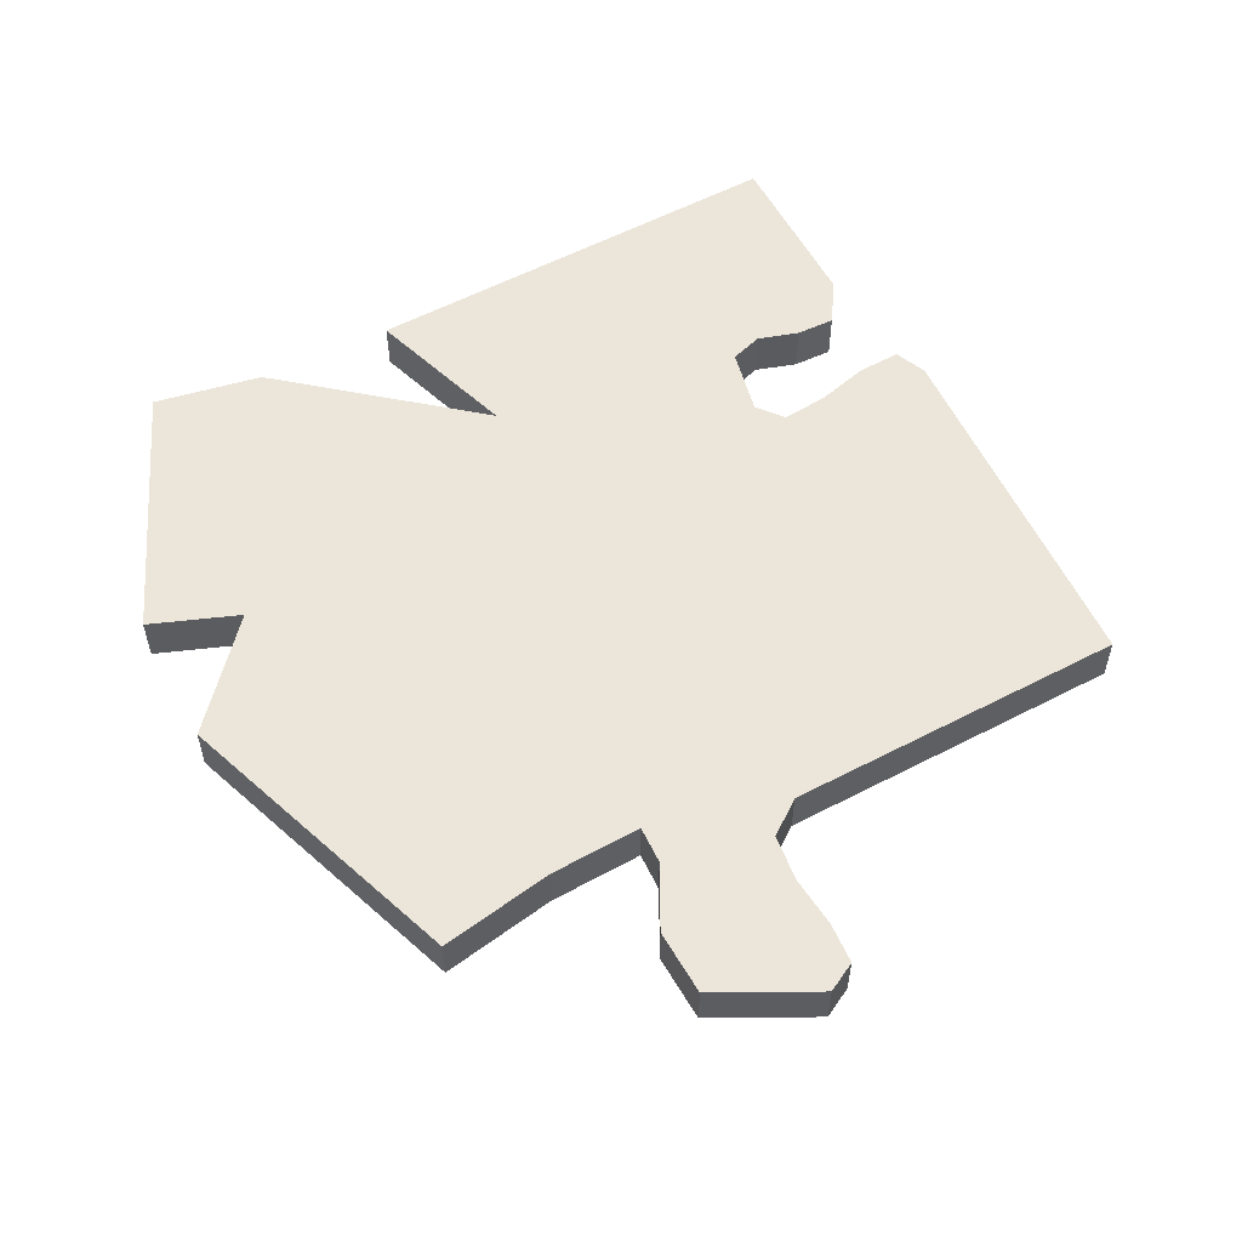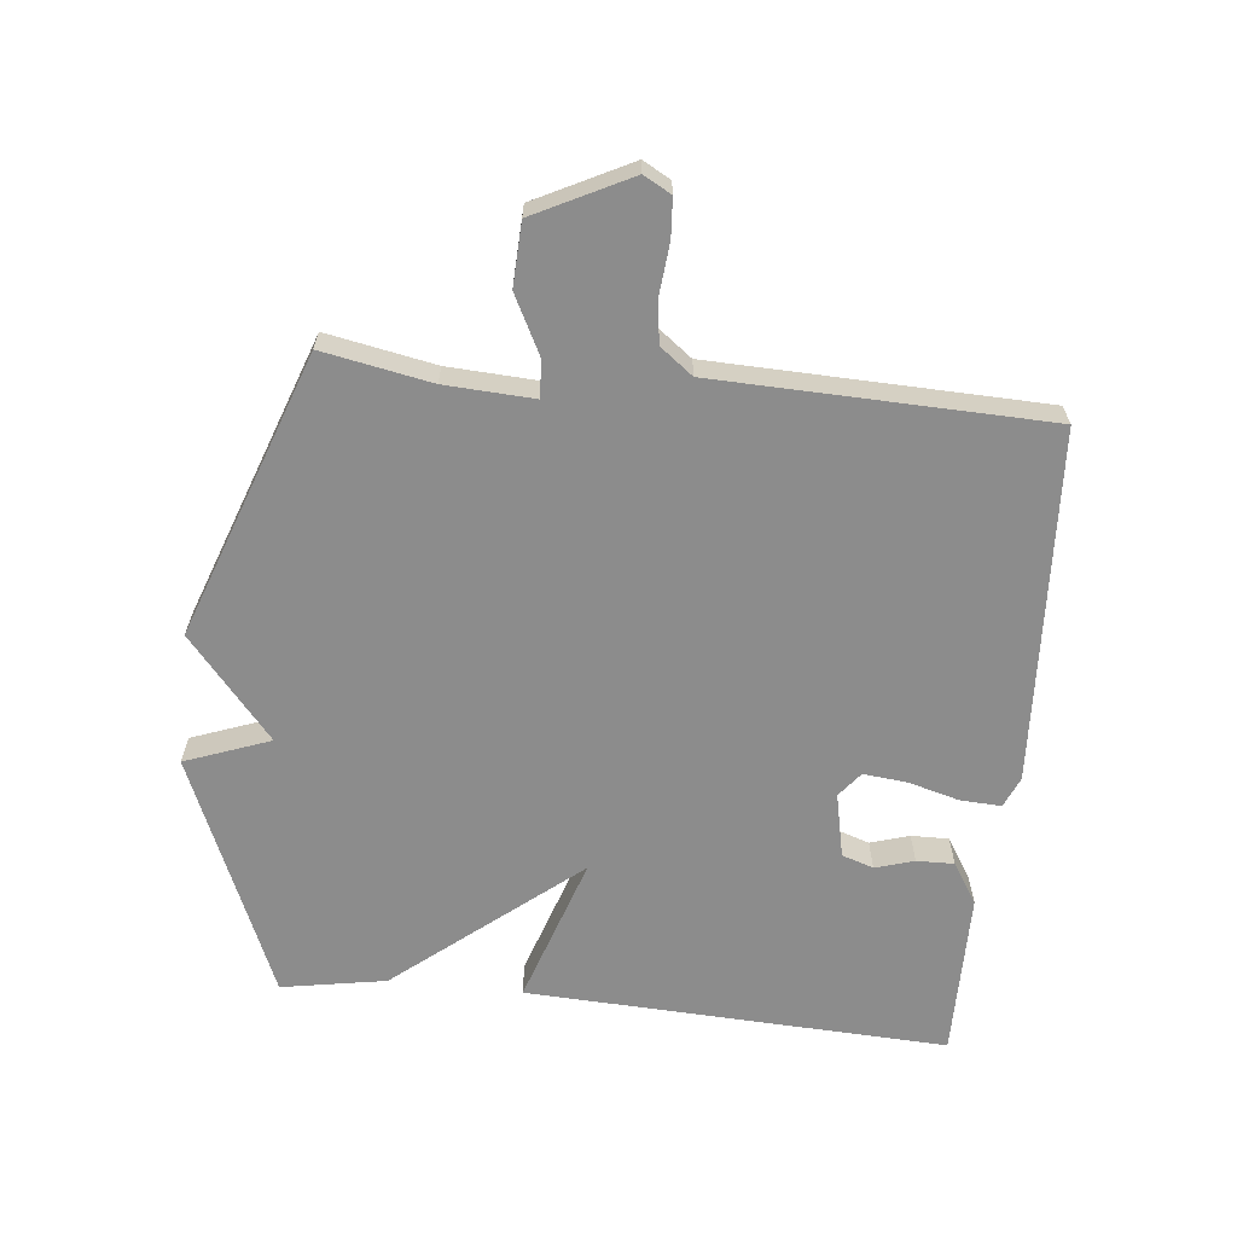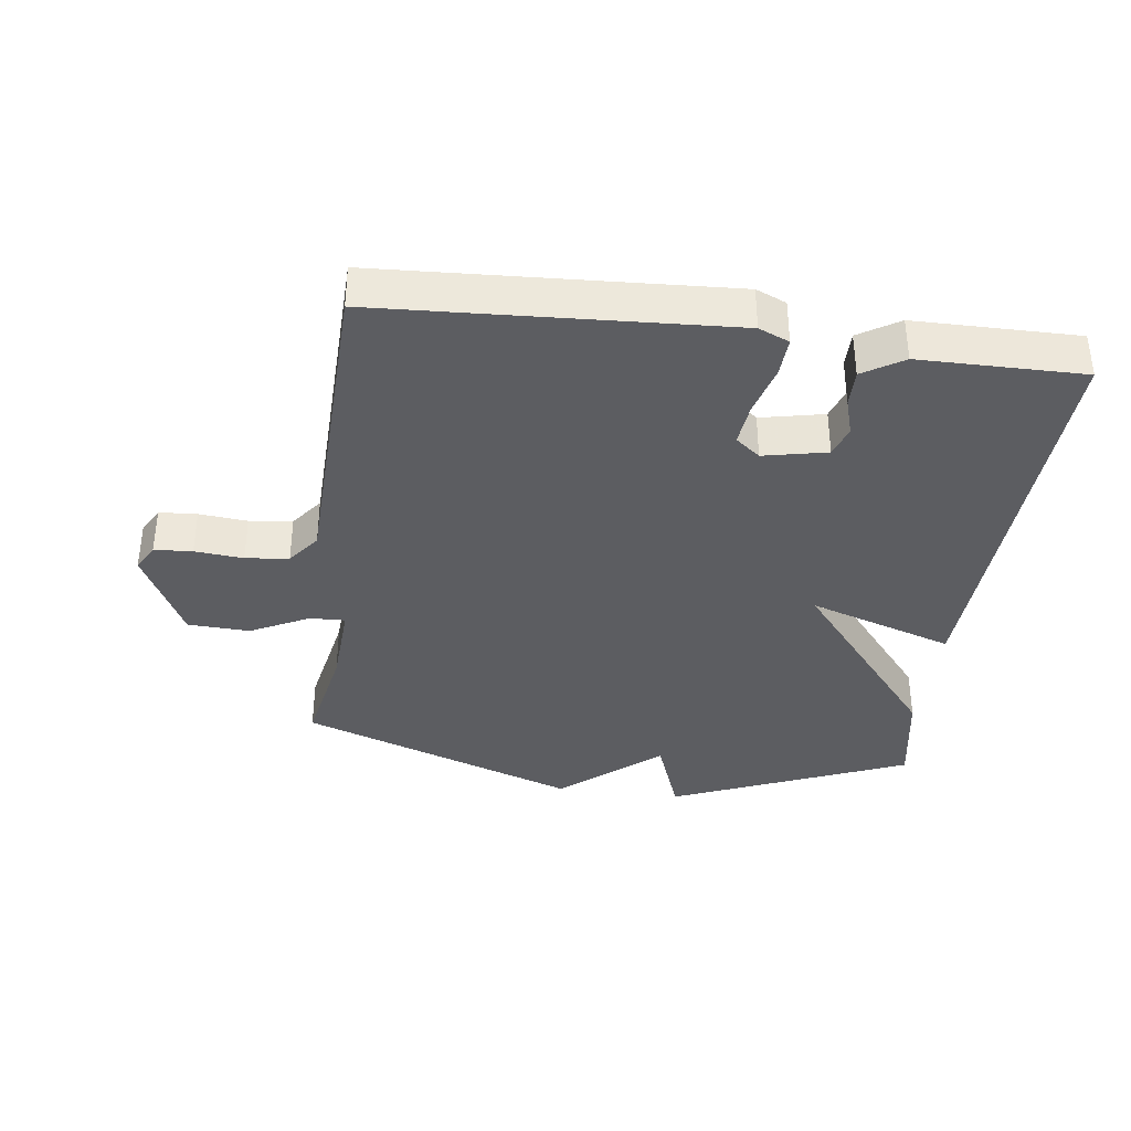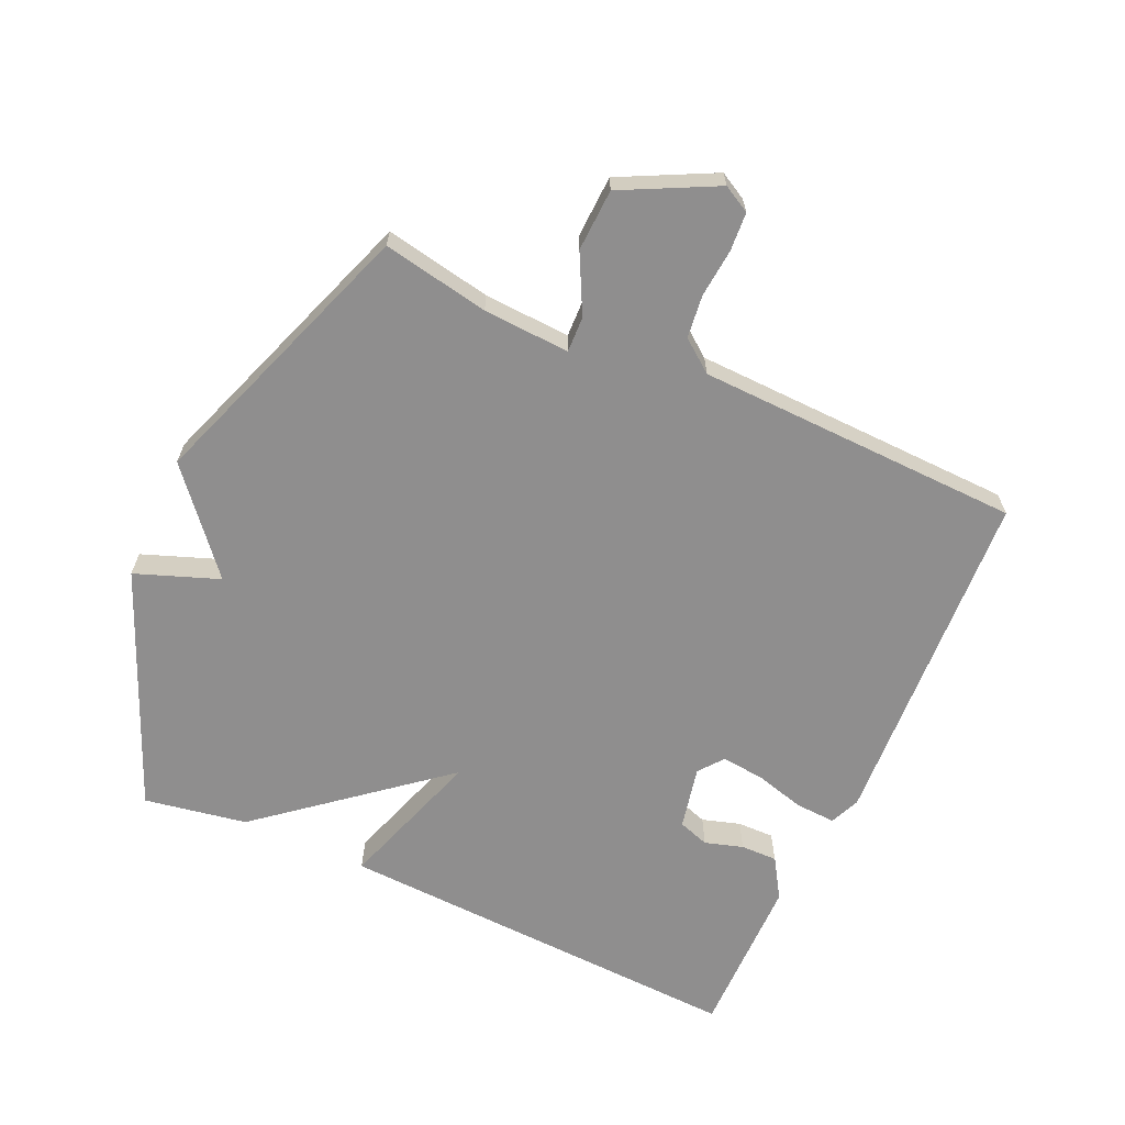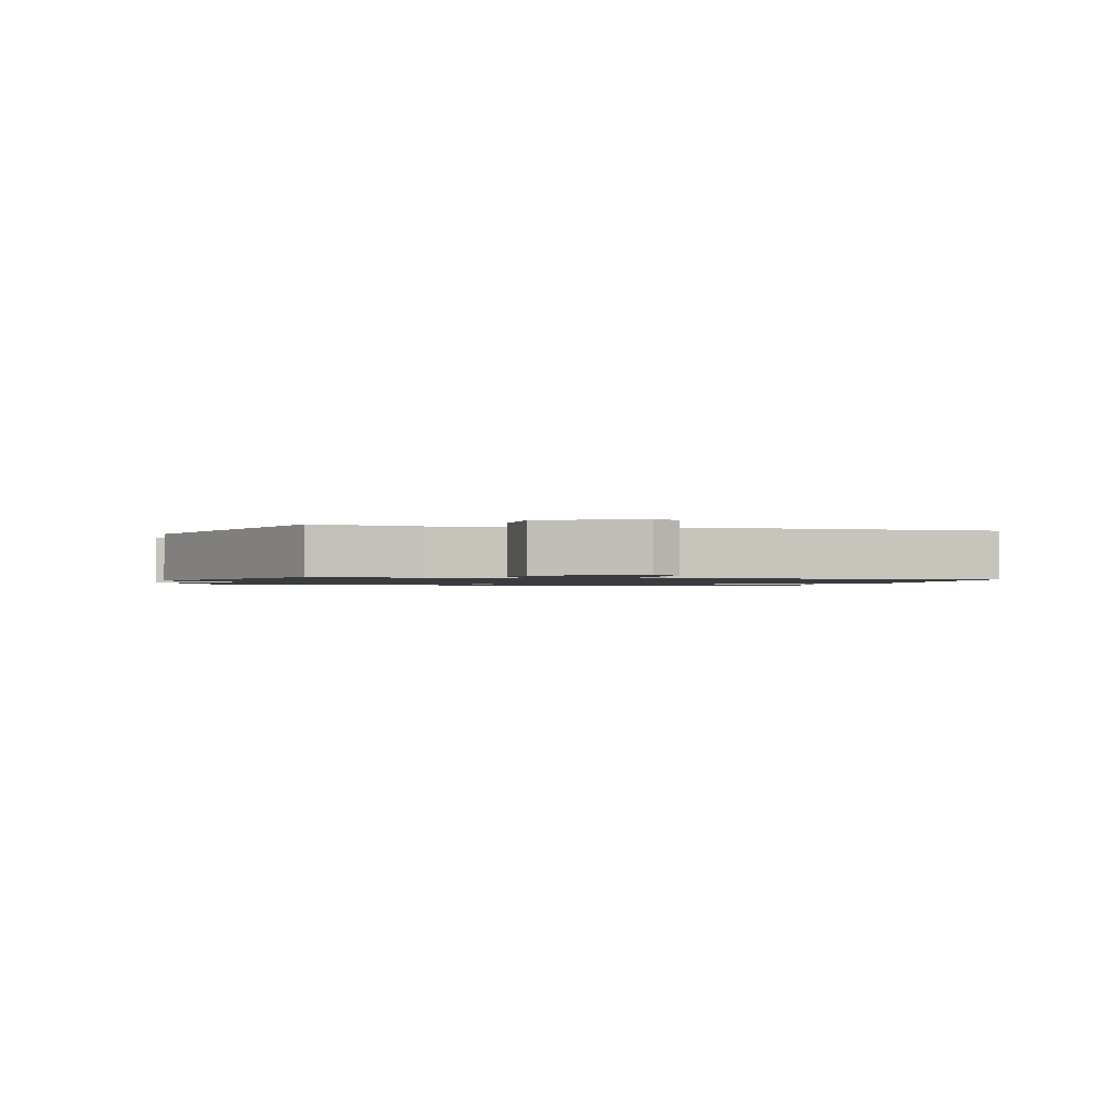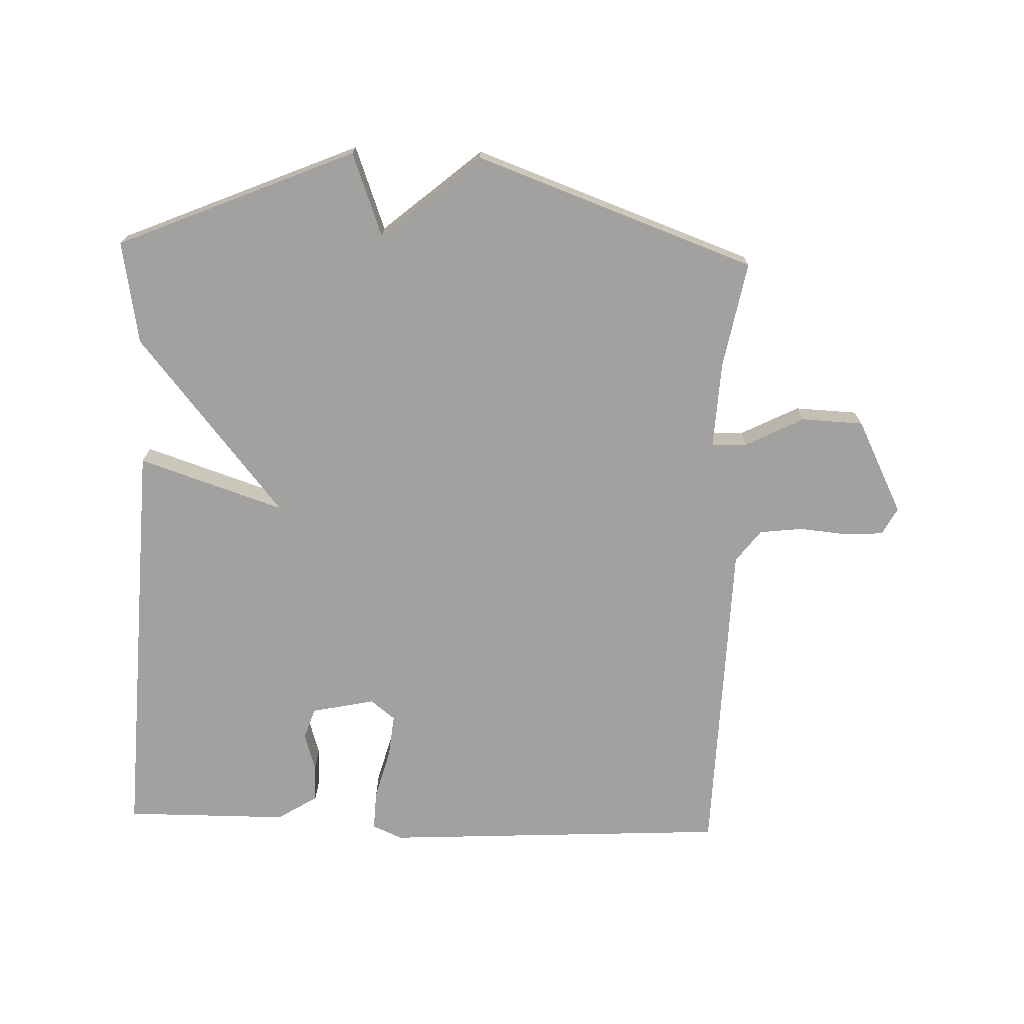
<metadata>
{"format":"obj","ext":"obj","renderer":"f3d","projection":"perspective","resolution":1024,"background":"white","views":[{"elev":54.6,"azim":62.7,"up":"+Y"},{"elev":-64.2,"azim":84.0,"up":"+Y"},{"elev":-36.7,"azim":172.4,"up":"+Y"},{"elev":-65.0,"azim":65.6,"up":"+Y"},{"elev":-1.3,"azim":76.0,"up":"+Y"},{"elev":-72.3,"azim":-2.0,"up":"+Y"}]}
</metadata>
<code>
v -0.5 0.07 -0.5
v -0.472 0.07 0.141
v -0.247 0.07 0.067
v -0.472 0.07 0.341
v -0.5 0.07 0.5
v -0.133 0.07 0.655
v -0.085 0.07 0.526
v 0.067 0.07 0.655
v 0.5 0.07 0.5
v 0.469 0.07 0.335
v 0.462 0.07 0.201
v 0.517 0.07 0.203
v 0.607 0.07 0.249
v 0.703 0.07 0.245
v 0.776 0.07 0.1
v 0.753 0.07 0.058
v 0.694 0.07 0.054
v 0.619 0.07 0.061
v 0.552 0.07 0.053
v 0.514 0.07 0.003
v 0.5 0.07 -0.5
v -0.036 0.07 -0.53
v -0.083 0.07 -0.51
v -0.08 0.07 -0.448
v -0.059 0.07 -0.371
v -0.052 0.07 -0.304
v -0.09 0.07 -0.274
v -0.188 0.07 -0.295
v -0.204 0.07 -0.343
v -0.186 0.07 -0.402
v -0.185 0.07 -0.459
v -0.247 0.07 -0.498
v -0.5 0 -0.5
v -0.472 0 0.141
v -0.247 0 0.067
v -0.472 0 0.341
v -0.5 0 0.5
v -0.133 0 0.655
v -0.085 0 0.526
v 0.067 0 0.655
v 0.5 0 0.5
v 0.469 0 0.335
v 0.462 0 0.201
v 0.517 0 0.203
v 0.607 0 0.249
v 0.703 0 0.245
v 0.776 0 0.1
v 0.753 0 0.058
v 0.694 0 0.054
v 0.619 0 0.061
v 0.552 0 0.053
v 0.514 0 0.003
v 0.5 0 -0.5
v -0.036 0 -0.53
v -0.083 0 -0.51
v -0.08 0 -0.448
v -0.059 0 -0.371
v -0.052 0 -0.304
v -0.09 0 -0.274
v -0.188 0 -0.295
v -0.204 0 -0.343
v -0.186 0 -0.402
v -0.185 0 -0.459
v -0.247 0 -0.498
f 32 1 2
f 31 32 2
f 30 31 2
f 29 30 2
f 28 29 2 3
f 27 28 3
f 26 27 3
f 23 24 25
f 22 23 25
f 21 22 25
f 20 21 25
f 19 20 25 26
f 16 17 18
f 15 16 18
f 14 15 18
f 13 14 18
f 12 13 18
f 11 12 18 19
f 7 8 9 10
f 7 10 11
f 5 6 7
f 4 5 7
f 3 4 7
f 11 19 26
f 7 11 26
f 3 7 26
f 34 33 64
f 34 64 63
f 34 63 62
f 34 62 61
f 35 34 61 60
f 35 60 59
f 35 59 58
f 57 56 55
f 57 55 54
f 57 54 53
f 57 53 52
f 58 57 52 51
f 50 49 48
f 50 48 47
f 50 47 46
f 50 46 45
f 50 45 44
f 51 50 44 43
f 42 41 40 39
f 43 42 39
f 39 38 37
f 39 37 36
f 39 36 35
f 58 51 43
f 58 43 39
f 58 39 35
f 1 33 34 2
f 2 34 35 3
f 3 35 36 4
f 4 36 37 5
f 5 37 38 6
f 6 38 39 7
f 7 39 40 8
f 8 40 41 9
f 9 41 42 10
f 10 42 43 11
f 11 43 44 12
f 12 44 45 13
f 13 45 46 14
f 14 46 47 15
f 15 47 48 16
f 16 48 49 17
f 17 49 50 18
f 18 50 51 19
f 19 51 52 20
f 20 52 53 21
f 21 53 54 22
f 22 54 55 23
f 23 55 56 24
f 24 56 57 25
f 25 57 58 26
f 26 58 59 27
f 27 59 60 28
f 28 60 61 29
f 29 61 62 30
f 30 62 63 31
f 31 63 64 32
f 32 64 33 1

</code>
